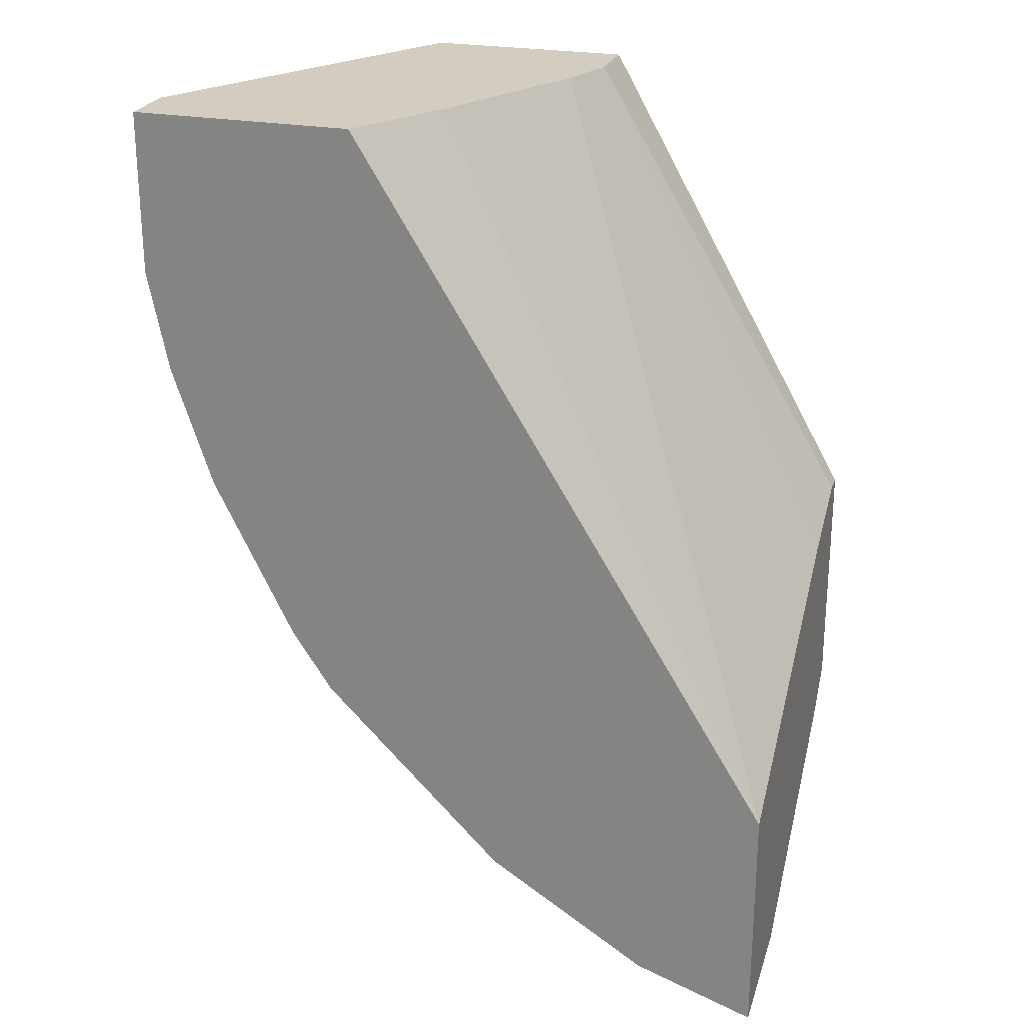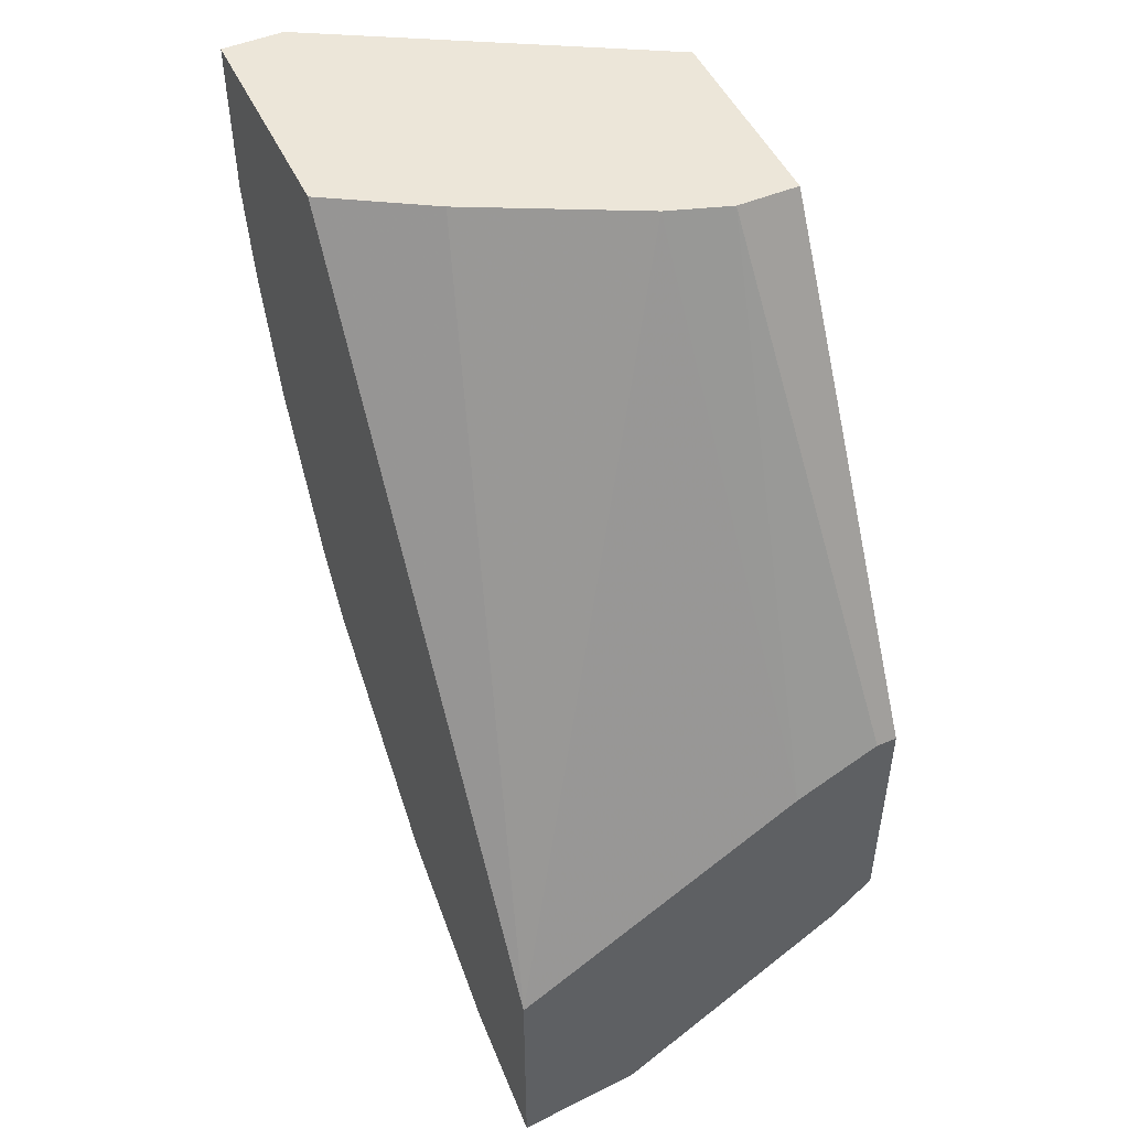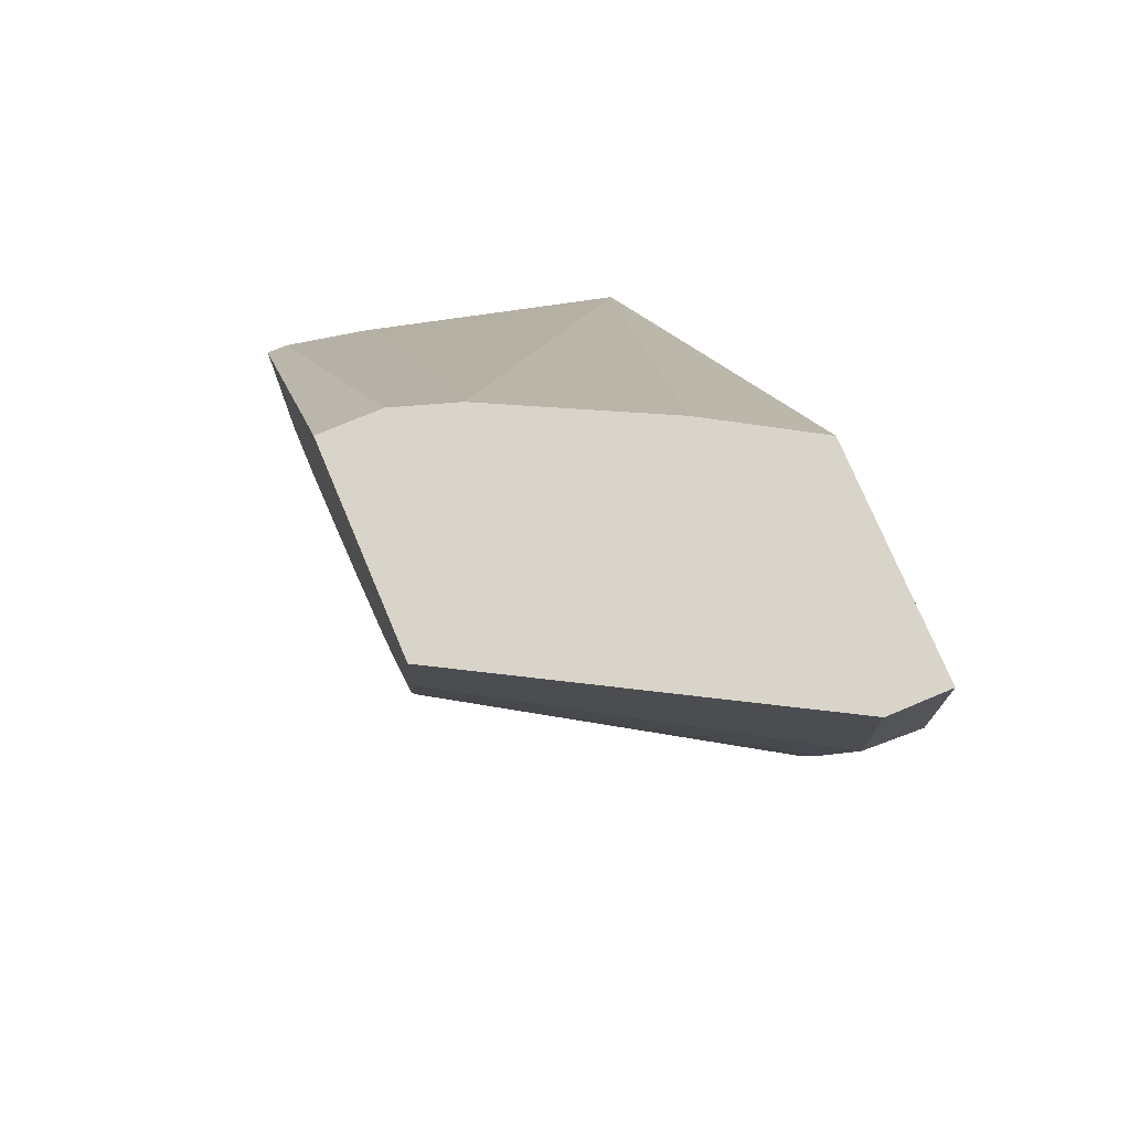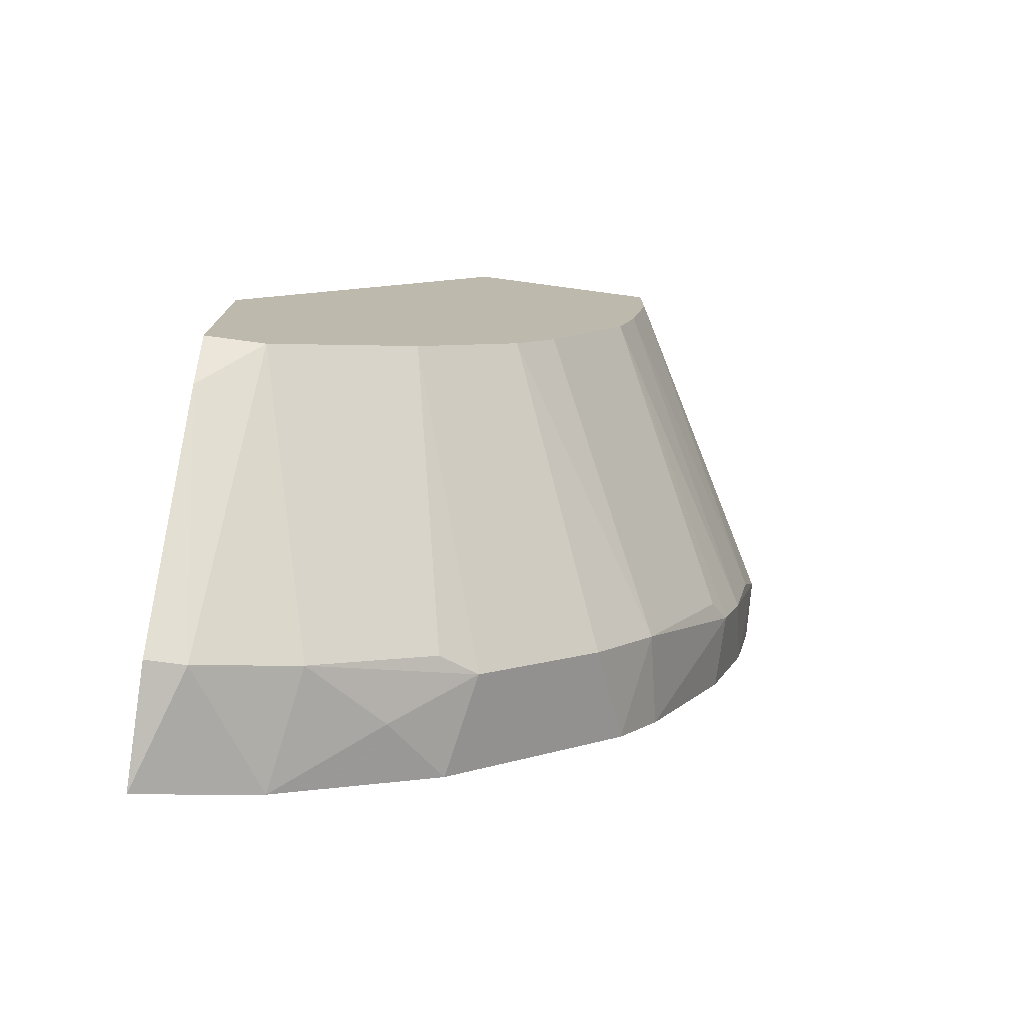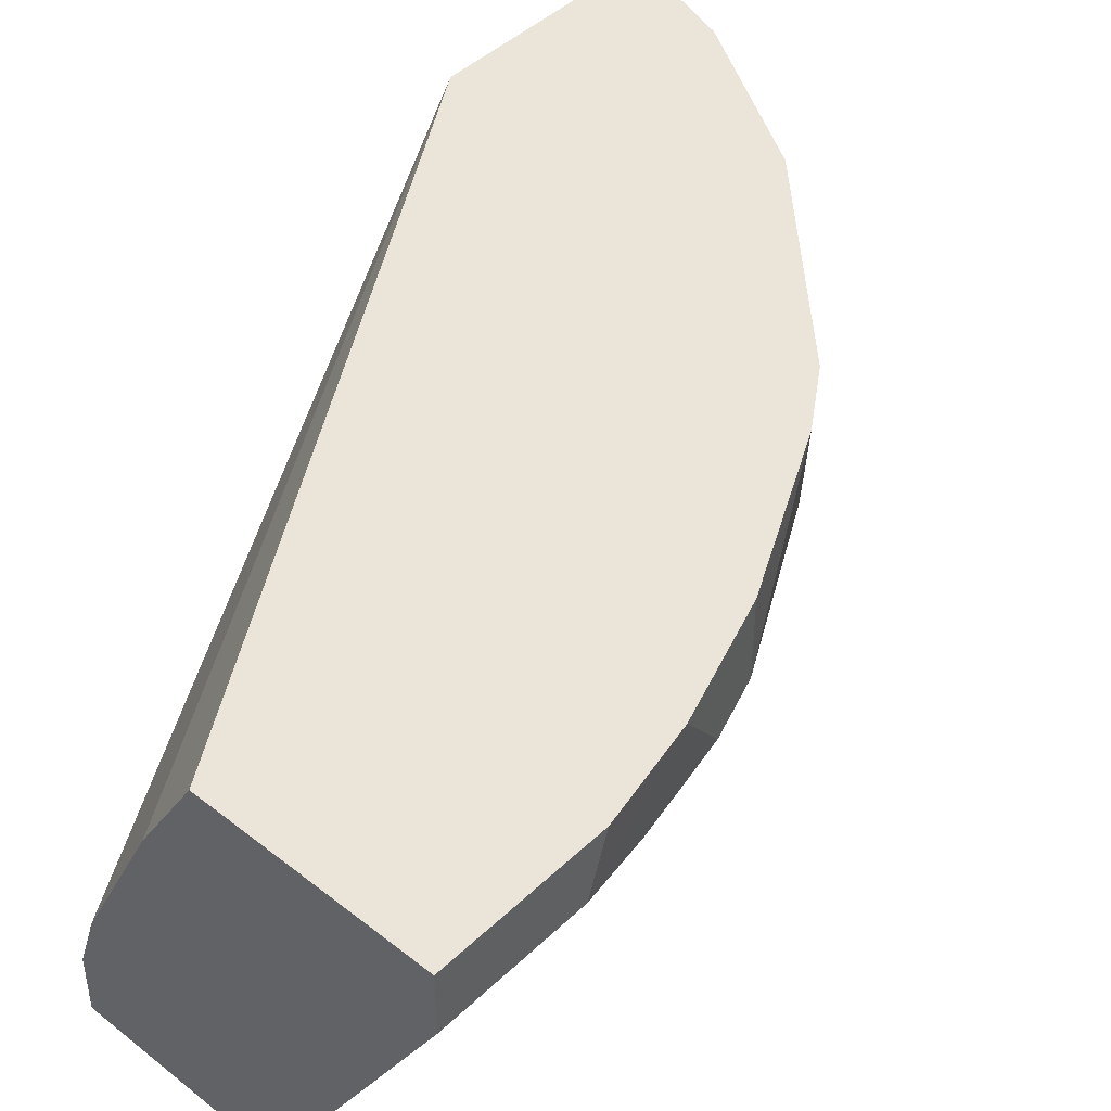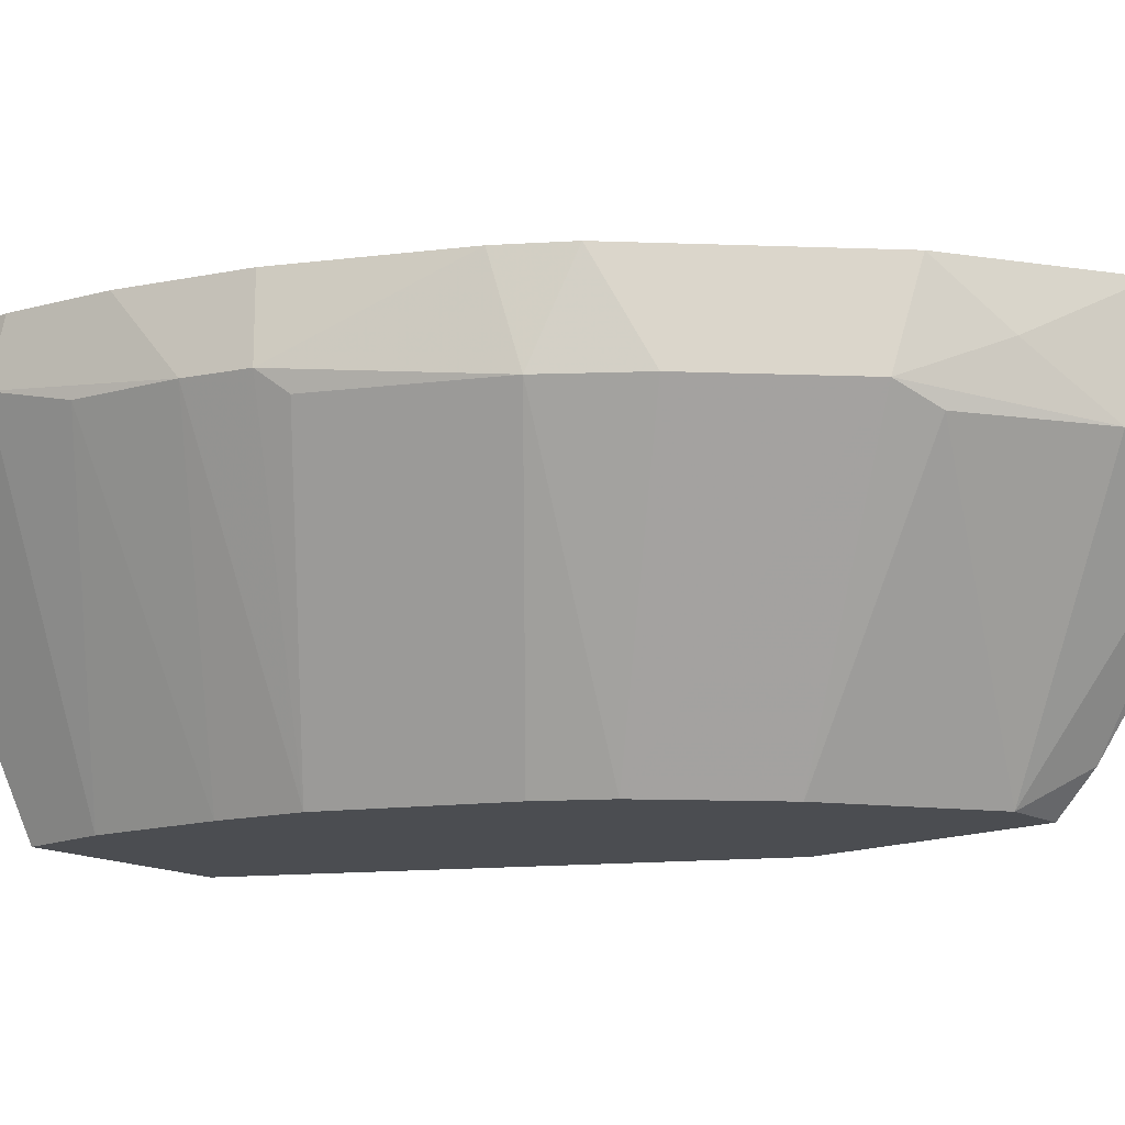
<metadata>
{"format":"obj","ext":"obj","renderer":"f3d","projection":"perspective","resolution":1024,"background":"white","views":[{"elev":24.6,"azim":-162.7,"up":"+Z"},{"elev":49.5,"azim":-114.7,"up":"+Z"},{"elev":74.9,"azim":67.2,"up":"+Z"},{"elev":-76.3,"azim":-7.6,"up":"+Z"},{"elev":44.7,"azim":42.4,"up":"+Y"},{"elev":-15.7,"azim":130.8,"up":"+Y"}]}
</metadata>
<code>
v 0.01775 0.001407 -0.0131
v 0.01775 0.004282 -0.0131
v 0.009119 -0.009373 -0.01525
v 0.0199 0.002125 0.000559
v 0.0199 0.002125 -0.004476
v 0.0199 0.004282 -0.005194
v 0.0199 0.004282 0.000559
v -0.001658 -3.1e-05 -0.03178
v 0.009839 0.000688 0.000559
v 0.001217 0.004282 -0.03106
v 0.01702 0.000688 -0.01382
v 0.004092 -0.009373 -0.021
v 0.006967 -0.00506 0.000559
v 0.006967 0.004282 -0.02747
v 0.01846 0.001407 -0.01094
v -0.003096 -0.007935 -0.02603
v -0.003096 -0.008654 -0.01597
v -0.003096 -0.005779 -0.01741
v -0.003096 0.004282 -0.02387
v -0.003096 0.004282 -0.0325
v -0.003096 -0.009373 -0.01597
v -0.003096 -0.009373 -0.02459
v -0.003096 -3.1e-05 -0.03178
v 0.01271 -0.009373 -0.006631
v 0.01415 0.000688 -0.01956
v 0.006251 -0.007216 0.000559
v 0.006251 -0.009373 0.000559
v 0.006251 -3.1e-05 -0.02747
v -0.00094 -0.009373 -0.02459
v 0.001935 -3.1e-05 -0.03034
v 0.01343 0.004282 -0.021
v 0.01343 -0.009373 -0.002321
v 0.01343 -0.009373 0.000559
v 0.00481 0.002125 -0.0289
v 0.012 0.004282 0.000559
v 0.012 -0.009373 -0.009507
v 0.012 0.000688 -0.02244
v 0.007685 -0.009373 -0.01741
v 0.007685 0.000688 -0.02675
v 0.01918 0.001407 -0.007349
v 0.01918 0.004282 -0.008789
v 0.01487 0.004282 -0.01884
f 25 1 11
f 4 7 27
f 7 19 35
f 27 7 35
f 19 7 42
f 17 19 22
f 3 27 22
f 27 3 33
f 4 27 33
f 19 42 20
f 22 19 20
f 27 35 13
f 3 22 12
f 33 3 36
f 20 42 14
f 36 3 25
f 22 20 23
f 42 7 41
f 12 22 29
f 29 30 28
f 12 29 28
f 7 4 5
f 4 33 5
f 15 41 5
f 33 36 32
f 5 33 32
f 27 17 21
f 17 22 21
f 22 27 21
f 35 19 9
f 19 13 9
f 13 35 9
f 19 17 18
f 13 19 18
f 15 36 1
f 25 42 1
f 41 15 1
f 17 27 26
f 27 13 26
f 18 17 26
f 13 18 26
f 3 12 38
f 37 25 38
f 25 3 38
f 34 30 10
f 14 34 10
f 20 14 10
f 23 20 8
f 30 29 8
f 10 30 8
f 20 10 8
f 14 42 31
f 42 25 31
f 25 37 31
f 30 34 39
f 34 14 39
f 28 30 39
f 12 28 39
f 37 38 39
f 38 12 39
f 14 31 39
f 31 37 39
f 42 41 2
f 1 42 2
f 41 1 2
f 15 5 40
f 5 32 40
f 40 32 24
f 36 15 24
f 32 36 24
f 15 40 24
f 22 23 16
f 29 22 16
f 23 8 16
f 8 29 16
f 41 7 6
f 7 5 6
f 5 41 6
f 36 25 11
f 1 36 11

</code>
